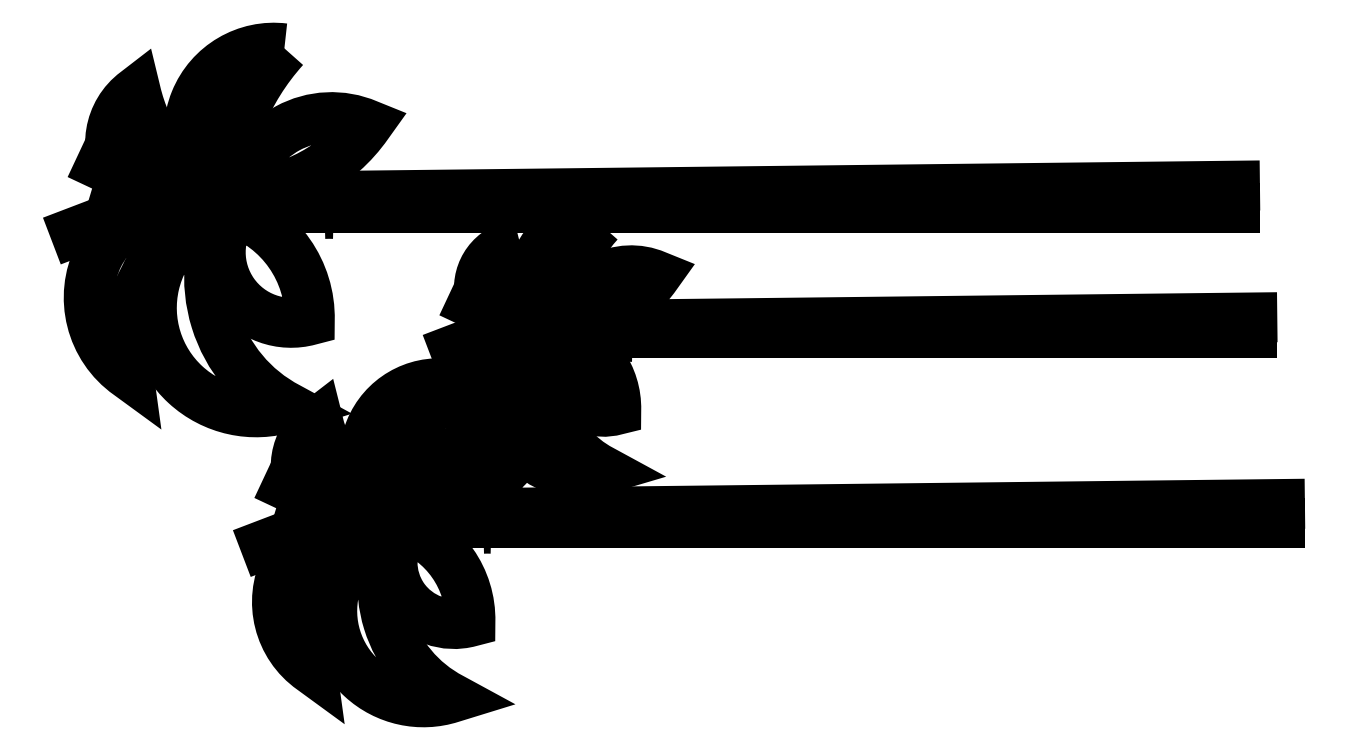
<metadata>
{"format":"dxf","ext":"dxf","renderer":"ezdxf+matplotlib","layout":"modelspace","background":"white","min_lineweight":24,"dpi":150}
</metadata>
<code>
0
SECTION
2
ENTITIES
0
INSERT
8
0
2
ARB8
10
4.435e+05
20
4.485e+06
30
0
41
0.36
42
0.36
43
0.36
50
90
0
INSERT
8
0
2
ARB8
10
4.435e+05
20
4.485e+06
30
0
41
0.2475
42
0.2475
43
0.2475
50
90
0
INSERT
8
0
2
ARB8
10
4.435e+05
20
4.485e+06
30
0
41
0.315
42
0.315
43
0.315
50
90
0
ENDSEC
0
EOF

</code>
